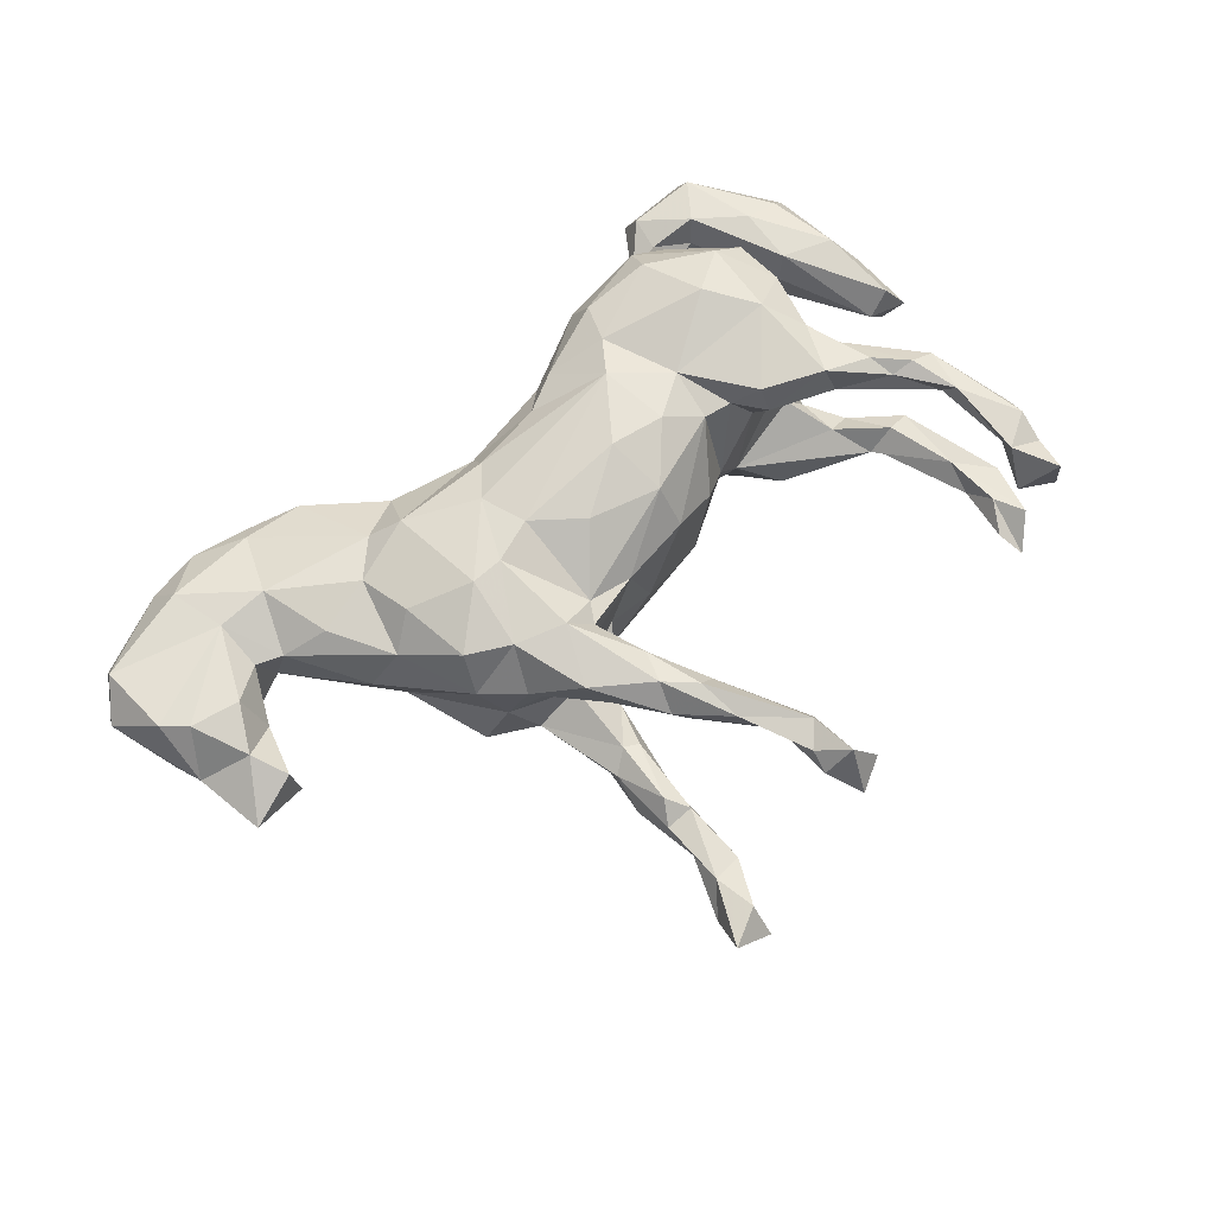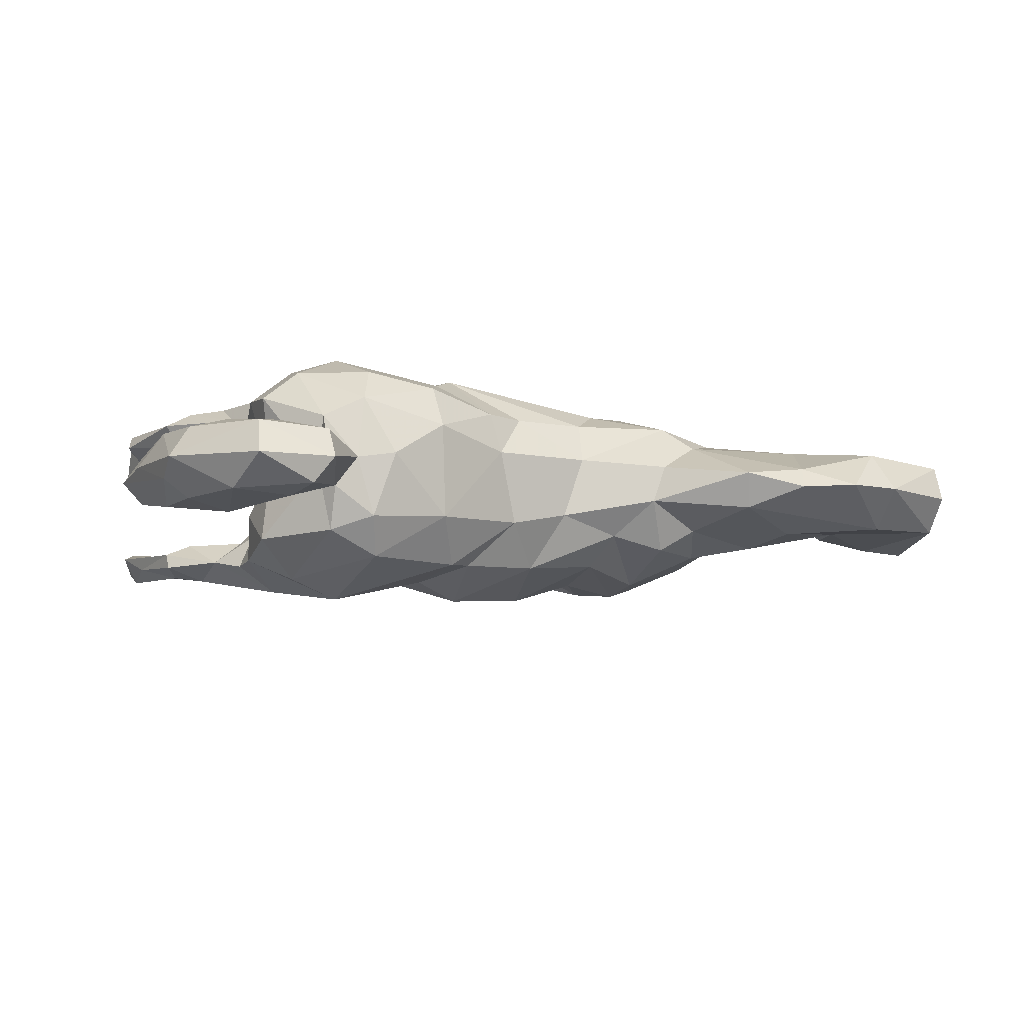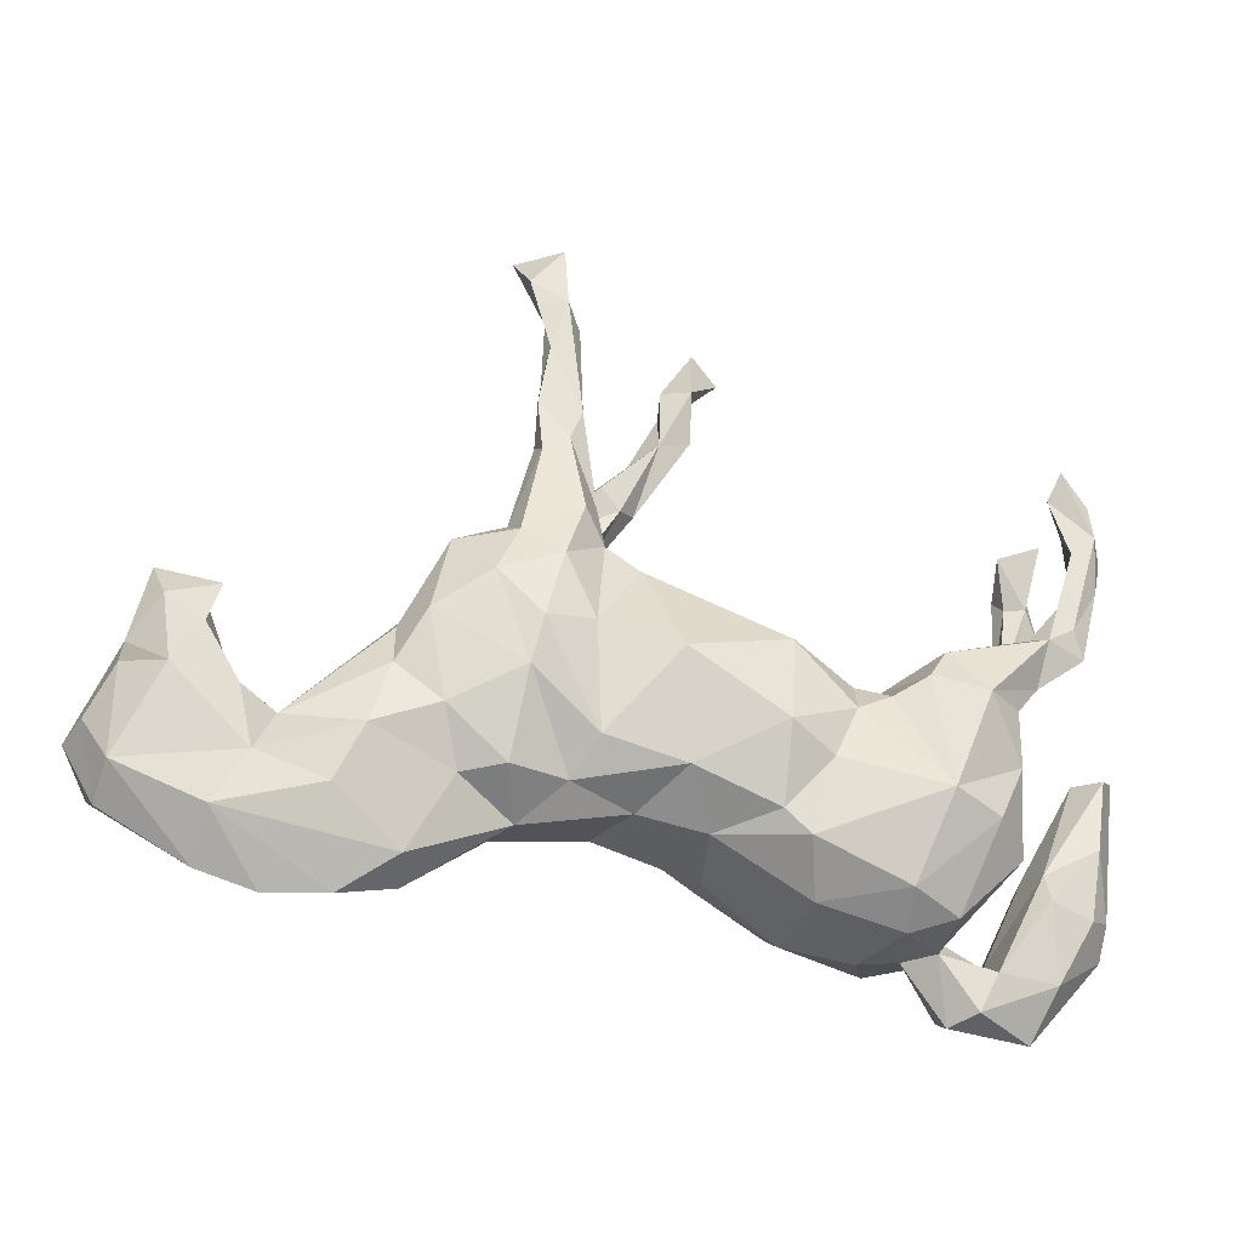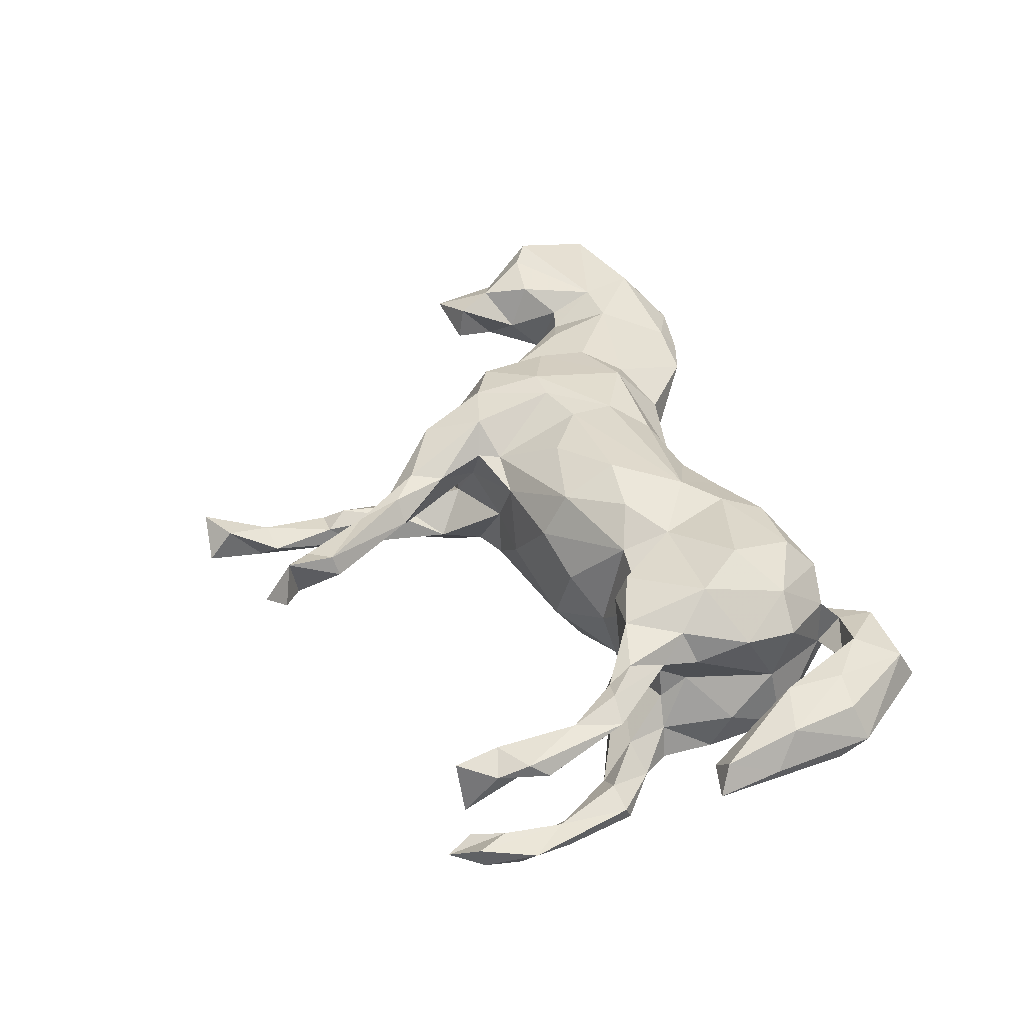
<metadata>
{"format":"obj","ext":"obj","renderer":"f3d","projection":"perspective","resolution":1024,"background":"white","views":[{"elev":66.8,"azim":142.9,"up":"+Z"},{"elev":-8.3,"azim":-16.9,"up":"+Z"},{"elev":-29.4,"azim":162.1,"up":"+Y"},{"elev":44.1,"azim":-106.2,"up":"+Z"}]}
</metadata>
<code>
v -0.5683 0.214 0.108
v 0.7662 -0.052 0.0816
v 0.8633 -0.1559 0.0188
v -0.347 0.09264 -0.1636
v 0.5011 -0.05918 0.08051
v -0.2724 0.04874 -0.09195
v -0.5397 -0.1699 0.0652
v -0.4438 0.000433 0.1591
v 0.5174 -0.1995 -0.07554
v -0.1569 0.1126 0.04602
v 0.5915 -0.3391 -0.000119
v -0.5402 -0.2682 0.06955
v 0.1112 0.4024 0.03208
v 0.4764 -0.1133 -0.09429
v -0.01302 -0.2031 -0.07599
v -0.1634 -0.1072 -0.1777
v 0.1626 -0.104 -0.138
v 0.252 -0.2048 -0.02537
v 0.06286 0.4623 0.08899
v -0.5288 -0.1635 0.007665
v -0.6433 0.303 0.1123
v 0.3044 0.2267 0.07773
v 0.1773 -0.07063 0.149
v -0.07169 0.1402 0.08923
v -0.62 -0.1367 -0.06428
v 0.409 -0.2736 -0.03992
v 0.6818 -0.3163 -0.000233
v -0.2923 -0.254 0.1696
v 0.3841 0.008311 0.1304
v -0.4349 0.06099 0.08138
v -0.3831 -0.4196 -0.01069
v -0.4648 -0.2013 -0.1226
v -0.6171 0.3444 -0.1466
v 0.1495 0.01348 0.1708
v -0.5065 0.1548 0.142
v -0.6375 -0.2387 -0.03167
v -0.04365 -0.2231 0.04655
v -0.03769 -0.0015 0.1988
v 0.5037 -0.2996 0.03031
v 0.2554 0.04572 -0.1762
v -0.404 0.02787 -0.1893
v -0.6307 0.3889 0.12
v -0.5413 0.1498 -0.09482
v -0.03661 0.6075 0.03361
v -0.3918 -0.05715 0.2024
v 0.2879 0.2307 -0.08455
v 0.3594 0.1316 0.1377
v 0.7462 -0.05897 -0.0822
v 0.6729 0.1059 -0.01845
v -0.3814 -0.3359 0.03398
v 0.3764 -0.07573 -0.111
v 0.08932 -0.1779 -0.0547
v -0.5857 0.3493 0.1083
v -0.6112 0.4551 0.1531
v -0.4597 -0.3279 0.06208
v 0.2334 0.5073 -0.0547
v -0.6149 -0.009027 -0.00313
v 0.2484 0.4484 -0.09302
v -0.4436 0.02154 -0.08949
v 0.274 0.7368 -0.02836
v 0.8116 -0.2044 -0.06233
v -0.1104 -0.1147 0.1907
v 0.3209 0.119 -0.1548
v 0.2141 0.2316 -0.03097
v -0.3009 0.04384 0.0744
v -0.3255 -0.1369 0.2126
v 0.3686 0.173 0.06789
v -0.6221 0.41 -0.1256
v 0.2995 -0.1293 0.1222
v -0.507 -0.4003 0.04743
v 0.2841 -0.1535 -0.1087
v -0.02975 0.5384 0.09685
v -0.3795 -0.2957 0.08088
v 0.07877 0.3861 0.1052
v 0.4354 0.05799 -0.0554
v -0.6352 0.3357 0.1389
v -0.643 0.3223 -0.1036
v 0.2236 0.1571 -0.1636
v -0.6175 0.2555 -0.1305
v -0.4127 -0.02677 -1.9e-05
v -0.5631 0.1729 -0.1531
v 0.1567 0.2804 -0.09227
v 0.6772 -0.2512 -0.06686
v 0.002863 0.5783 0.08592
v 0.6304 -0.1723 0.07299
v -0.5889 0.1591 0.1333
v 0.1536 0.2038 0.1069
v -0.4661 0.02544 -0.1444
v -0.6167 0.3488 0.09373
v 0.4817 0.0319 -0.000952
v 0.5748 -0.08126 0.0387
v -0.6198 0.4188 -0.08478
v -0.5855 0.14 -0.1139
v -0.1521 -0.1809 0.1681
v 0.4038 0.06273 -0.1179
v 0.7149 0.03417 0.05248
v 0.3704 0.1909 -0.09177
v -0.5801 0.4655 -0.1294
v -0.3251 -0.1475 -0.2169
v 0.8173 -0.2467 -0.003193
v 0.3986 -0.2997 0.01951
v -0.4422 -0.3498 -0.06766
v -0.2152 0.03148 -0.1287
v 0.2056 0.7423 -0.07865
v 0.5898 -0.09413 -0.04114
v -0.2825 -0.2772 -0.1541
v -0.5872 0.262 -0.108
v 0.1881 0.252 -0.141
v 0.679 -0.04464 0.07261
v -0.479 0.04564 0.1285
v -0.2594 0.03105 0.1358
v 0.6574 -0.009757 -0.003504
v 0.1314 -0.1371 0.1177
v 0.6212 -0.09454 0.04089
v -0.4652 -0.06551 -0.144
v -0.3052 0.07776 0.1294
v 0.2869 0.169 0.15
v -0.5628 0.4213 -0.1092
v -0.3098 0.0374 -0.1887
v -0.5046 0.07278 -0.133
v 0.1348 0.1671 0.1096
v 0.7978 0.003481 0.001081
v 0.214 0.4697 -0.02712
v 0.235 0.2885 0.1252
v -0.4746 -0.1134 0.132
v -0.5171 0.144 -0.1608
v 0.2112 0.6987 -0.0252
v 0.2055 0.3126 0.06479
v -0.5783 0.3751 0.1344
v 0.1387 0.3887 0.06521
v 0.2253 0.5643 -0.07519
v 0.7688 0.1261 0.002405
v 0.493 -0.3297 -0.006266
v -0.5641 0.4229 0.07425
v -0.5809 0.3168 -0.1353
v 0.7558 0.06676 -0.03824
v -0.2043 -0.02169 -0.1684
v 0.3318 0.2048 -0.006819
v 0.2815 0.201 -0.134
v 0.6972 0.03011 -0.04339
v 0.1853 0.5054 -0.04411
v 0.07924 0.3699 0.03957
v -0.3828 0.01429 0.0321
v -0.09416 -0.1857 -0.1538
v -0.296 -0.3197 -0.09072
v 0.2422 0.3634 -0.09947
v 0.6257 -0.1643 -0.0673
v -0.4976 0.1525 -0.1339
v -0.5984 -0.2528 -0.06501
v 0.192 -0.1561 -0.08618
v 0.2786 0.05037 0.1715
v -0.6361 -0.2876 -0.001246
v 0.8126 -0.07756 -0.09106
v -0.08986 -0.07405 -0.2067
v -0.5283 -0.1875 -0.0582
v -0.4666 -0.02249 0.1006
v 0.1849 0.3673 -0.04318
v -0.2194 0.06694 -0.01509
v -0.04207 0.5286 0.06078
v -0.3874 -0.2958 -0.0114
v -0.3112 -0.3063 0.1139
v 0.01288 0.5073 0.04861
v 0.09685 0.177 -0.1108
v -0.4895 0.1128 0.1596
v -0.2607 -0.329 0.01715
v -0.2581 0.005456 -0.1667
v -0.163 -0.2876 -0.08239
v -0.4485 -0.1799 -0.001237
v -0.4522 -0.3173 0.003248
v 0.00526 0.6143 0.0638
v -0.4066 0.01679 -0.04352
v -0.5822 0.1303 -0.1387
v -0.6811 0.003861 -0.004942
v -0.4077 -0.2009 0.1707
v -0.4254 0.1072 0.1117
v 0.6614 -0.2668 0.06871
v 0.2232 0.04621 0.173
v 0.2705 -0.02435 -0.1606
v -0.5913 0.3663 -0.08951
v -0.6482 -0.01372 -0.04459
v 0.4326 0.04571 0.07961
v 0.1149 0.2895 0.1021
v -0.177 -0.2533 0.1472
v -0.2071 0.02919 0.1439
v -0.325 -0.3217 0.007608
v -0.363 -0.3227 -0.04271
v -0.4075 0.09353 0.1755
v -0.5758 0.239 0.1427
v 0.03774 -0.1361 -0.1488
v -0.4062 -0.1697 -0.1862
v 0.2263 0.6238 -0.04434
v 0.1747 0.06213 -0.1558
v 0.0544 0.1687 0.09177
v 0.2435 0.2394 0.0426
v -0.667 -0.1058 0.006999
v 0.2738 -0.2051 0.03845
v 0.04907 0.3806 0.06811
v -0.05809 -0.2049 0.1172
v 0.6472 -0.06885 -0.06588
v -0.08459 0.6383 0.05236
v 0.05698 0.02307 -0.1926
v 0.1737 0.6141 -0.05575
v 0.2444 0.3846 -0.06292
v 0.8068 -0.07844 0.09198
v -0.135 0.003818 0.1874
v 0.06442 0.07312 0.172
v 0.1997 0.191 0.154
v 0.2109 0.3568 -0.04043
v 0.1775 0.4493 -0.08762
v -0.3014 0.05645 0.1742
v 0.5424 -0.1786 0.08047
v 0.177 0.2108 0.04238
v -0.3891 -0.395 0.03915
v 0.1234 -0.1788 0.04804
v 0.007608 -0.1646 0.1168
v -0.06119 0.09514 0.1624
v 0.2017 0.3871 -0.1049
v -0.6509 -0.01735 0.0391
v -0.365 -0.2981 -0.1149
v 0.2605 0.6733 -0.08132
v 0.1518 0.2049 -0.1154
v -0.5264 -0.2354 -0.08256
v 0.82 -0.2159 0.05944
v -0.4708 -0.1002 -0.07056
v -0.5439 0.1588 0.1569
v -0.1689 -0.2908 0.07676
v -0.4158 -0.4074 -0.05393
v -0.5095 -0.4316 -0.01077
v 0.3497 -0.1541 0.08468
v -0.2106 -0.05337 0.1717
v 0.2017 0.6433 -0.08839
v -0.5624 0.1567 0.09295
v 0.09957 0.1781 -0.009145
v -0.1328 -0.2215 -0.1576
v -0.03485 0.6692 0.02624
v -0.601 -0.2674 0.05374
v -0.1112 0.07077 -0.1702
v -0.539 -0.3552 -0.0606
v -0.4668 -0.2014 0.1229
v -0.5028 0.1067 0.1016
v 0.6816 0.09519 0.04118
v 0.4439 -0.01307 -0.08561
v 0.1313 0.3458 0.1105
v -0.119 0.1278 -0.08126
v -0.6314 0.4465 0.05682
v -0.6293 -0.1466 0.06119
v -0.4561 0.08999 -0.09437
v 0.8468 -0.141 -0.03712
v -0.04177 0.6206 0.1102
v 0.3456 -0.16 -0.07211
v 0.01225 0.1698 -0.02677
v 0.4062 -0.08776 0.1009
f 226 183 161
f 205 216 184
f 184 111 230
f 45 8 125
f 117 207 177
f 177 34 23
f 113 23 62
f 69 23 113
f 198 183 226
f 183 28 161
f 187 35 164
f 8 187 164
f 45 187 8
f 38 216 205
f 230 111 210
f 66 230 45
f 45 230 210
f 45 210 187
f 151 117 177
f 38 34 206
f 206 216 38
f 62 38 205
f 205 184 230
f 66 45 174
f 151 177 23
f 23 34 62
f 62 34 38
f 62 205 230
f 94 230 66
f 94 62 230
f 28 66 174
f 94 198 62
f 28 94 66
f 94 28 183
f 99 234 106
f 144 234 16
f 189 144 154
f 190 99 106
f 16 234 99
f 201 189 154
f 17 189 201
f 166 137 99
f 137 16 99
f 154 144 16
f 201 192 17
f 115 99 190
f 166 99 119
f 154 16 137
f 237 154 137
f 237 201 154
f 78 40 192
f 63 40 78
f 41 99 115
f 41 119 99
f 41 115 88
f 4 119 41
f 148 4 126
f 126 4 41
f 108 139 78
f 88 59 120
f 120 41 88
f 6 4 148
f 146 139 108
f 146 46 139
f 120 93 172
f 120 43 93
f 126 120 172
f 120 247 43
f 126 41 120
f 148 43 247
f 217 108 82
f 217 146 108
f 81 126 172
f 81 172 79
f 148 126 107
f 79 172 93
f 107 77 93
f 33 81 79
f 135 81 33
f 135 126 81
f 107 135 179
f 107 126 135
f 33 79 77
f 93 77 79
f 68 33 77
f 33 118 135
f 118 179 135
f 98 33 68
f 98 118 33
f 92 98 68
f 67 138 22
f 218 173 195
f 246 218 195
f 134 129 53
f 89 232 21
f 240 110 232
f 85 211 176
f 39 176 211
f 39 211 229
f 223 85 176
f 134 54 129
f 129 54 42
f 54 245 42
f 129 42 76
f 21 76 42
f 188 53 129
f 188 129 76
f 53 188 1
f 86 188 76
f 86 76 21
f 55 169 20
f 35 1 188
f 35 188 225
f 225 188 86
f 21 232 86
f 35 175 1
f 1 175 240
f 35 225 164
f 164 225 110
f 110 225 86
f 243 74 182
f 187 175 35
f 117 22 124
f 207 124 243
f 207 243 182
f 87 207 182
f 6 143 65
f 158 6 65
f 24 244 10
f 24 251 244
f 251 24 193
f 193 233 251
f 138 194 22
f 128 194 212
f 173 218 57
f 128 212 142
f 13 128 142
f 142 197 162
f 162 13 142
f 130 13 162
f 44 162 159
f 170 162 44
f 200 235 44
f 235 170 44
f 83 11 133
f 27 11 83
f 83 61 27
f 61 100 27
f 194 64 212
f 167 165 145
f 15 37 167
f 189 150 52
f 150 18 52
f 51 242 14
f 222 102 238
f 155 102 222
f 219 186 160
f 75 105 242
f 149 222 238
f 219 160 32
f 75 242 95
f 222 149 25
f 168 224 32
f 224 115 32
f 155 222 25
f 97 75 95
f 180 155 25
f 97 139 46
f 158 103 6
f 244 103 158
f 244 251 163
f 233 221 163
f 171 247 59
f 171 6 247
f 64 46 208
f 189 52 15
f 247 6 148
f 82 108 221
f 59 247 120
f 196 214 18
f 91 105 90
f 114 105 91
f 109 112 114
f 96 112 109
f 181 67 47
f 55 20 7
f 70 213 55
f 85 114 91
f 12 7 246
f 236 12 246
f 55 7 12
f 5 181 252
f 55 12 70
f 12 236 70
f 214 69 113
f 214 113 215
f 214 215 37
f 215 198 37
f 37 198 226
f 226 161 165
f 185 161 73
f 2 96 109
f 211 91 5
f 211 5 252
f 211 252 229
f 229 252 69
f 229 69 196
f 214 196 69
f 204 122 2
f 204 2 85
f 85 2 109
f 85 109 114
f 85 91 211
f 223 3 204
f 223 204 85
f 228 70 152
f 50 169 55
f 213 50 55
f 50 160 169
f 213 185 50
f 50 185 73
f 165 161 185
f 167 37 226
f 52 214 37
f 91 181 5
f 91 90 181
f 96 241 112
f 2 122 96
f 152 70 236
f 73 239 160
f 50 73 160
f 96 132 241
f 122 132 96
f 232 110 86
f 168 160 239
f 132 49 241
f 236 246 152
f 168 239 125
f 181 90 67
f 152 246 195
f 7 57 218
f 7 20 57
f 80 168 156
f 52 37 15
f 161 174 73
f 161 28 174
f 183 198 94
f 215 62 198
f 215 113 62
f 252 29 69
f 73 174 239
f 69 151 23
f 69 29 151
f 252 181 29
f 239 174 125
f 29 47 151
f 29 181 47
f 174 45 125
f 34 121 206
f 177 121 34
f 177 207 121
f 47 117 151
f 206 121 216
f 67 22 117
f 47 67 117
f 8 156 125
f 8 110 156
f 111 65 116
f 216 193 24
f 121 193 216
f 121 207 87
f 117 124 207
f 110 8 164
f 187 116 175
f 210 116 187
f 210 111 116
f 216 24 184
f 203 123 208
f 141 209 157
f 208 123 157
f 123 141 157
f 203 56 123
f 123 56 141
f 141 191 202
f 56 191 141
f 219 145 186
f 227 228 238
f 71 18 150
f 169 102 155
f 149 238 152
f 149 152 36
f 136 122 48
f 140 136 48
f 112 140 199
f 18 214 52
f 165 185 145
f 145 185 186
f 186 185 31
f 186 31 227
f 102 186 227
f 169 186 102
f 186 169 160
f 238 228 152
f 114 112 199
f 199 147 105
f 114 199 105
f 227 31 228
f 122 3 248
f 122 248 153
f 250 26 18
f 26 101 18
f 248 3 100
f 26 83 133
f 61 248 100
f 191 127 202
f 220 60 191
f 127 60 104
f 60 127 191
f 61 83 147
f 83 26 9
f 147 83 9
f 48 61 147
f 153 61 48
f 153 248 61
f 14 26 250
f 14 9 26
f 14 147 9
f 105 147 14
f 48 147 199
f 122 153 48
f 71 250 18
f 51 14 250
f 105 14 242
f 102 227 238
f 140 48 199
f 104 231 127
f 90 105 75
f 241 140 112
f 140 241 49
f 49 136 140
f 132 122 136
f 169 155 20
f 132 136 49
f 67 90 75
f 195 36 152
f 36 25 149
f 168 80 224
f 75 97 138
f 67 75 138
f 173 36 195
f 173 25 36
f 57 20 155
f 80 59 224
f 180 25 173
f 57 155 180
f 171 59 80
f 143 171 80
f 143 6 171
f 10 244 158
f 233 163 251
f 212 64 233
f 82 221 233
f 64 82 233
f 194 138 64
f 138 46 64
f 138 97 46
f 57 180 173
f 64 208 82
f 157 82 208
f 168 32 160
f 134 53 89
f 72 249 159
f 237 137 103
f 244 237 103
f 221 108 78
f 221 192 163
f 244 163 237
f 103 166 6
f 6 166 119
f 4 6 119
f 59 88 115
f 139 97 63
f 139 63 78
f 221 78 192
f 192 201 163
f 237 163 201
f 103 137 166
f 59 115 224
f 97 95 63
f 115 190 32
f 63 95 178
f 63 178 40
f 40 178 17
f 192 40 17
f 32 190 219
f 95 242 51
f 95 51 178
f 190 106 219
f 71 51 250
f 178 51 71
f 178 71 150
f 17 178 150
f 17 150 189
f 189 15 144
f 144 15 234
f 234 15 167
f 234 167 106
f 106 167 145
f 245 89 42
f 245 134 89
f 44 159 249
f 72 84 249
f 170 249 84
f 54 134 245
f 249 235 200
f 170 235 249
f 11 176 39
f 27 176 11
f 223 176 27
f 100 223 27
f 223 100 3
f 133 101 26
f 133 39 101
f 101 39 229
f 18 101 196
f 101 229 196
f 31 70 228
f 31 213 70
f 167 226 165
f 31 185 213
f 44 249 200
f 246 7 218
f 156 168 125
f 30 80 156
f 143 80 30
f 175 65 143
f 116 65 175
f 111 158 65
f 184 158 111
f 24 10 184
f 121 87 193
f 212 193 87
f 193 212 233
f 240 30 110
f 30 156 110
f 175 143 30
f 87 182 212
f 128 22 194
f 124 22 128
f 175 30 240
f 128 130 124
f 1 240 232
f 197 182 74
f 124 130 243
f 13 130 128
f 243 19 74
f 243 130 19
f 1 232 89
f 74 72 197
f 74 19 72
f 19 130 162
f 53 1 89
f 162 197 159
f 197 72 159
f 19 84 72
f 89 21 42
f 10 158 184
f 142 182 197
f 142 212 182
f 19 162 84
f 170 84 162
f 46 203 208
f 220 231 104
f 209 58 217
f 106 145 219
f 60 220 104
f 98 92 179
f 127 231 202
f 118 98 179
f 220 191 131
f 231 220 131
f 179 92 107
f 92 68 77
f 107 92 77
f 131 191 56
f 202 231 209
f 141 202 209
f 56 58 131
f 131 58 209
f 231 131 209
f 58 56 203
f 43 107 93
f 58 203 146
f 217 58 146
f 209 217 82
f 157 209 82
f 43 148 107
f 46 146 203
f 11 39 133
f 3 122 204

</code>
